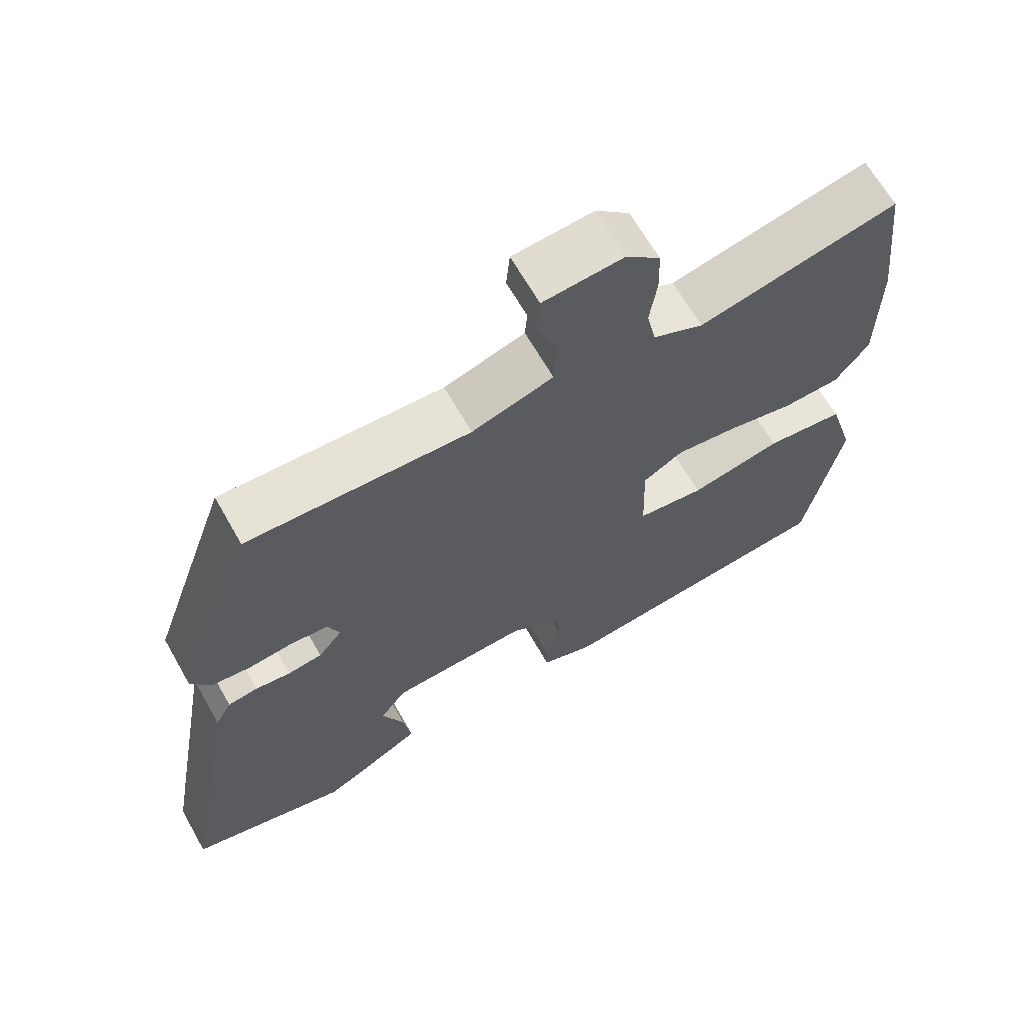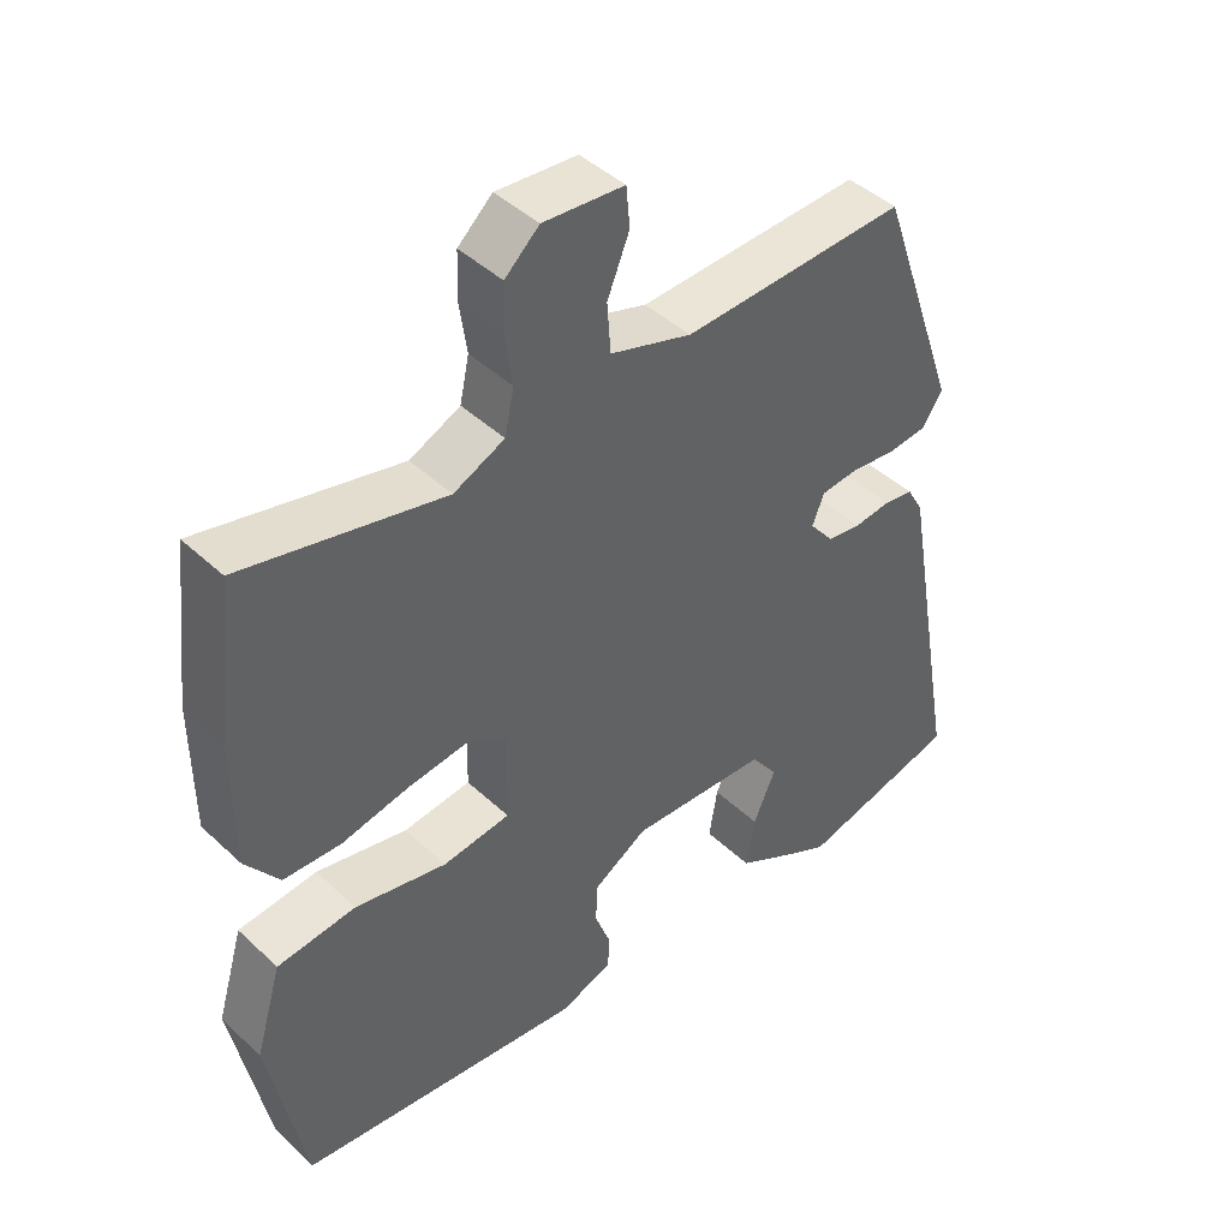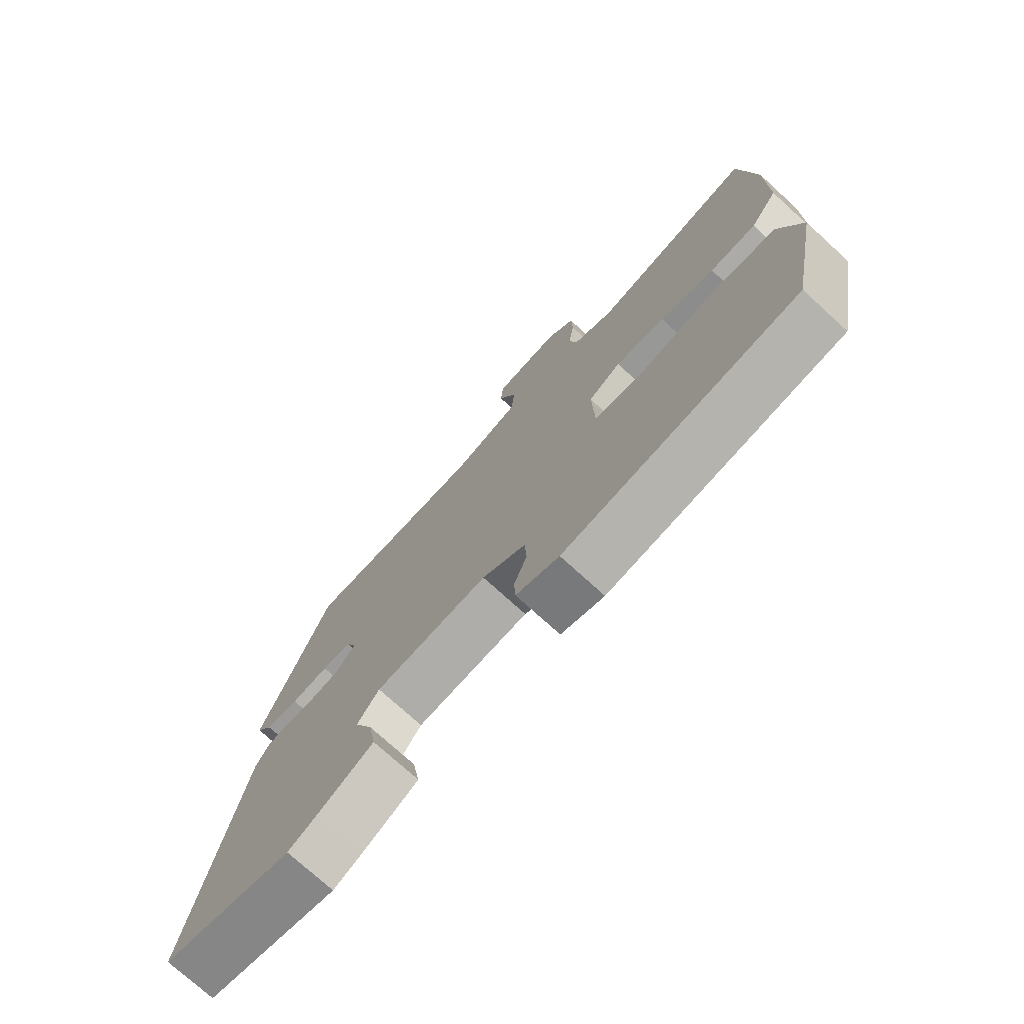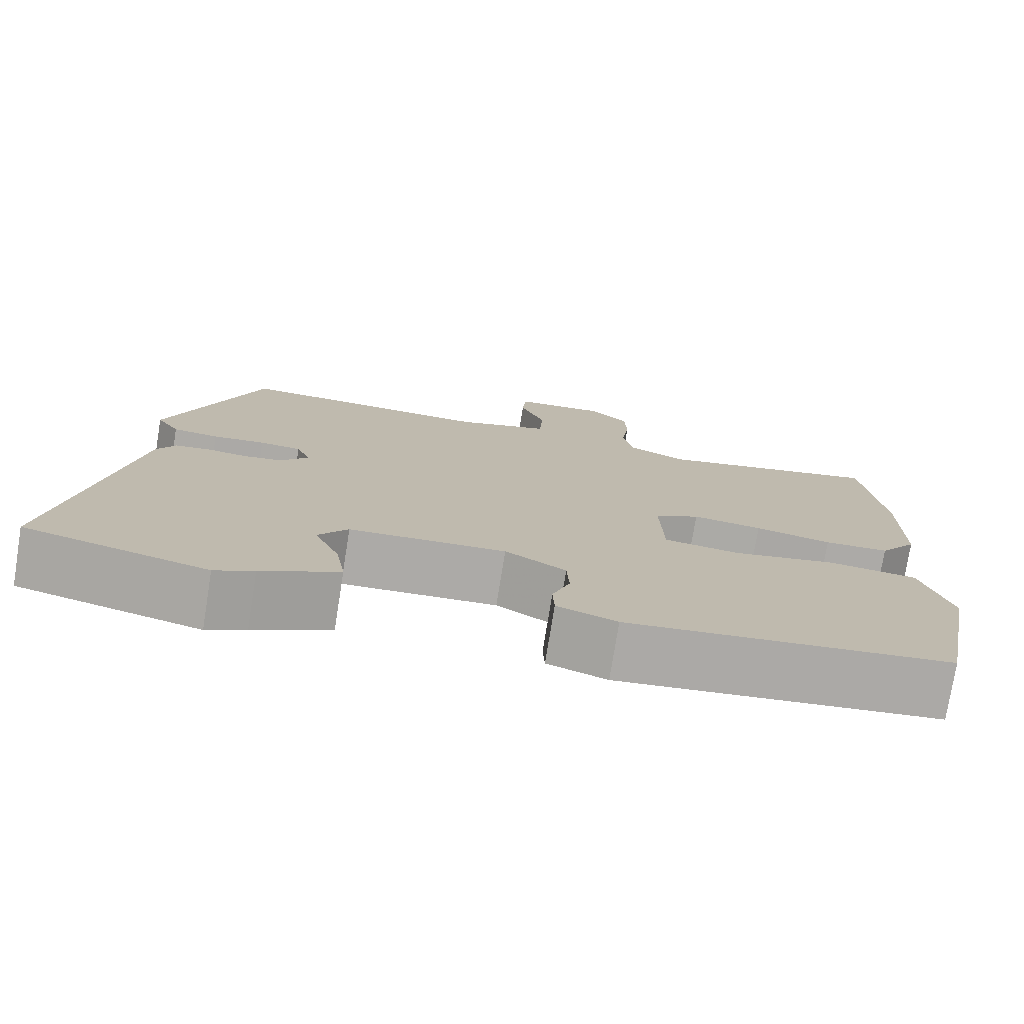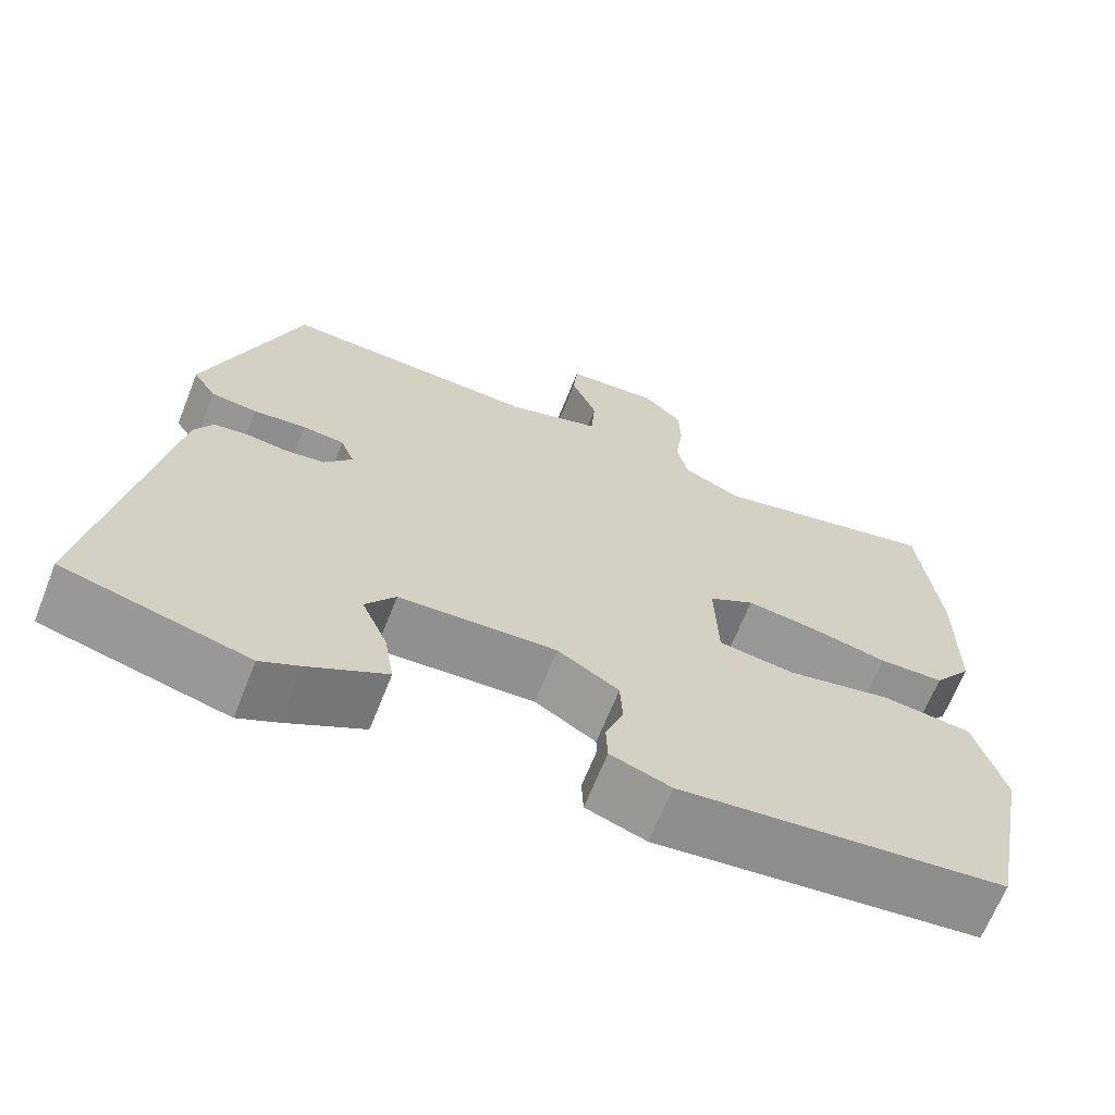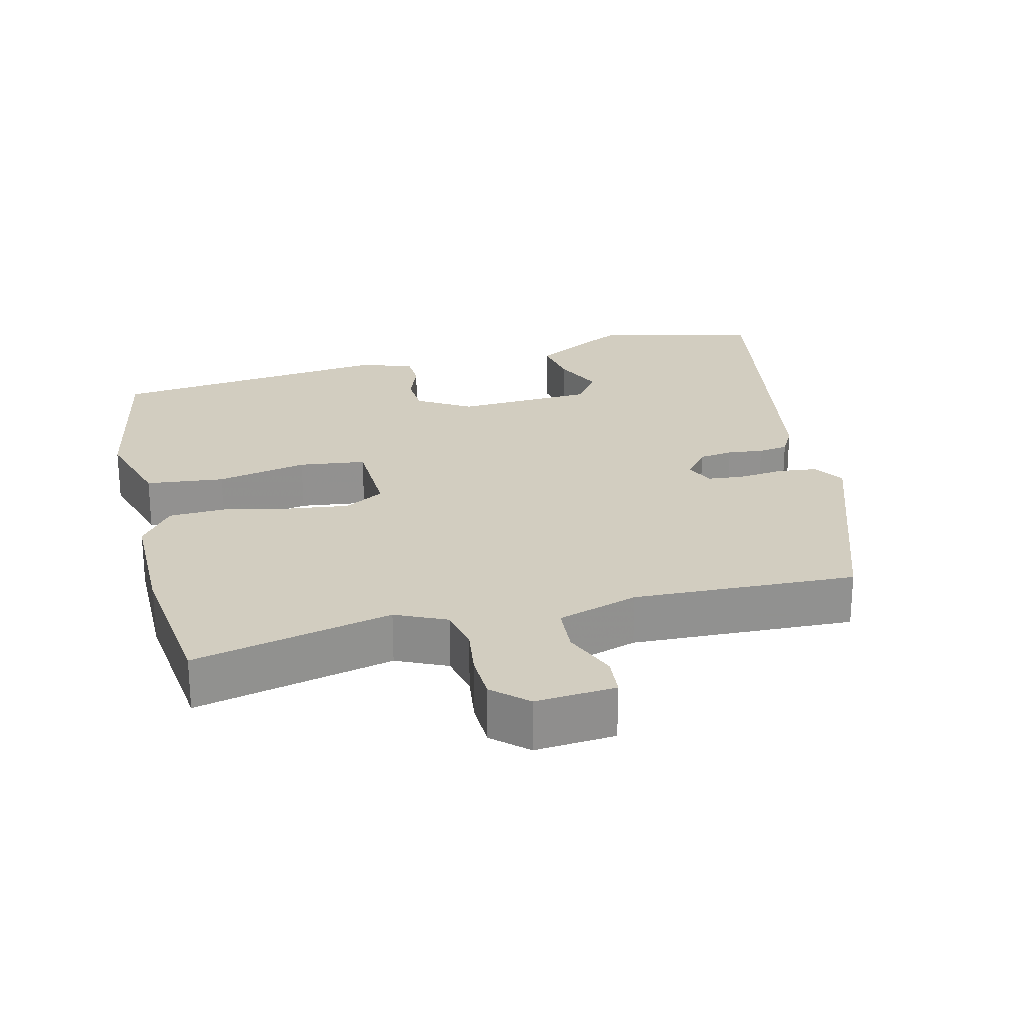
<metadata>
{"format":"obj","ext":"obj","renderer":"f3d","projection":"perspective","resolution":1024,"background":"white","views":[{"elev":65.7,"azim":150.4,"up":"+Z"},{"elev":43.9,"azim":-42.5,"up":"+Z"},{"elev":-74.6,"azim":-132.4,"up":"+Z"},{"elev":-76.2,"azim":170.9,"up":"+Z"},{"elev":-66.6,"azim":158.3,"up":"+Z"},{"elev":24.4,"azim":-13.9,"up":"+Y"}]}
</metadata>
<code>
v -0.522 0.07 0.314
v -0.497 0.07 0.527
v -0.217 0.07 0.463
v -0.146 0.07 0.496
v -0.133 0.07 0.557
v -0.143 0.07 0.628
v -0.141 0.07 0.693
v -0.093 0.07 0.737
v 0.02 0.07 0.728
v 0.025 0.07 0.672
v -0.006 0.07 0.596
v -0.001 0.07 0.527
v 0.113 0.07 0.491
v 0.426 0.07 0.504
v 0.54 0.07 0.178
v 0.512 0.07 0.135
v 0.456 0.07 0.129
v 0.392 0.07 0.136
v 0.341 0.07 0.131
v 0.324 0.07 0.089
v 0.358 0.07 0.047
v 0.406 0.07 0.04
v 0.456 0.07 0.046
v 0.498 0.07 0.04
v 0.521 0.07 -0.001
v 0.605 0.07 -0.473
v 0.381 0.07 -0.53
v 0.333 0.07 -0.506
v 0.238 0.07 -0.453
v 0.25 0.07 -0.381
v 0.281 0.07 -0.31
v 0.244 0.07 -0.259
v 0.051 0.07 -0.249
v -0.024 0.07 -0.295
v -0.027 0.07 -0.352
v -0.005 0.07 -0.411
v -0.007 0.07 -0.459
v -0.081 0.07 -0.485
v -0.481 0.07 -0.439
v -0.531 0.07 -0.183
v -0.494 0.07 -0.058
v -0.384 0.07 -0.046
v -0.256 0.07 -0.073
v -0.162 0.07 -0.061
v -0.158 0.07 0.065
v -0.214 0.07 0.098
v -0.3 0.07 0.087
v -0.394 0.07 0.067
v -0.474 0.07 0.07
v -0.521 0.07 0.133
v -0.522 0 0.314
v -0.497 0 0.527
v -0.217 0 0.463
v -0.146 0 0.496
v -0.133 0 0.557
v -0.143 0 0.628
v -0.141 0 0.693
v -0.093 0 0.737
v 0.02 0 0.728
v 0.025 0 0.672
v -0.006 0 0.596
v -0.001 0 0.527
v 0.113 0 0.491
v 0.426 0 0.504
v 0.54 0 0.178
v 0.512 0 0.135
v 0.456 0 0.129
v 0.392 0 0.136
v 0.341 0 0.131
v 0.324 0 0.089
v 0.358 0 0.047
v 0.406 0 0.04
v 0.456 0 0.046
v 0.498 0 0.04
v 0.521 0 -0.001
v 0.605 0 -0.473
v 0.381 0 -0.53
v 0.333 0 -0.506
v 0.238 0 -0.453
v 0.25 0 -0.381
v 0.281 0 -0.31
v 0.244 0 -0.259
v 0.051 0 -0.249
v -0.024 0 -0.295
v -0.027 0 -0.352
v -0.005 0 -0.411
v -0.007 0 -0.459
v -0.081 0 -0.485
v -0.481 0 -0.439
v -0.531 0 -0.183
v -0.494 0 -0.058
v -0.384 0 -0.046
v -0.256 0 -0.073
v -0.162 0 -0.061
v -0.158 0 0.065
v -0.214 0 0.098
v -0.3 0 0.087
v -0.394 0 0.067
v -0.474 0 0.07
v -0.521 0 0.133
f 47 48 49 50
f 46 47 50 1
f 45 46 1 2
f 40 41 42 43
f 40 43 44
f 39 40 44
f 38 39 44
f 35 36 37 38
f 34 35 38 44
f 33 34 44 45
f 28 29 30 31
f 26 27 28 31
f 26 31 32
f 25 26 32
f 22 23 24 25
f 21 22 25 32
f 20 21 32 33
f 15 16 17 18
f 13 14 15 18
f 12 13 18 19
f 8 9 10 11
f 8 11 12
f 5 6 7 8
f 4 5 8 12
f 3 4 12 19
f 45 2 3 19
f 19 20 33 45
f 100 99 98 97
f 51 100 97 96
f 52 51 96 95
f 93 92 91 90
f 94 93 90
f 94 90 89
f 94 89 88
f 88 87 86 85
f 94 88 85 84
f 95 94 84 83
f 81 80 79 78
f 81 78 77 76
f 82 81 76
f 82 76 75
f 75 74 73 72
f 82 75 72 71
f 83 82 71 70
f 68 67 66 65
f 68 65 64 63
f 69 68 63 62
f 61 60 59 58
f 62 61 58
f 58 57 56 55
f 62 58 55 54
f 69 62 54 53
f 69 53 52 95
f 95 83 70 69
f 1 51 52 2
f 2 52 53 3
f 3 53 54 4
f 4 54 55 5
f 5 55 56 6
f 6 56 57 7
f 7 57 58 8
f 8 58 59 9
f 9 59 60 10
f 10 60 61 11
f 11 61 62 12
f 12 62 63 13
f 13 63 64 14
f 14 64 65 15
f 15 65 66 16
f 16 66 67 17
f 17 67 68 18
f 18 68 69 19
f 19 69 70 20
f 20 70 71 21
f 21 71 72 22
f 22 72 73 23
f 23 73 74 24
f 24 74 75 25
f 25 75 76 26
f 26 76 77 27
f 27 77 78 28
f 28 78 79 29
f 29 79 80 30
f 30 80 81 31
f 31 81 82 32
f 32 82 83 33
f 33 83 84 34
f 34 84 85 35
f 35 85 86 36
f 36 86 87 37
f 37 87 88 38
f 38 88 89 39
f 39 89 90 40
f 40 90 91 41
f 41 91 92 42
f 42 92 93 43
f 43 93 94 44
f 44 94 95 45
f 45 95 96 46
f 46 96 97 47
f 47 97 98 48
f 48 98 99 49
f 49 99 100 50
f 50 100 51 1

</code>
